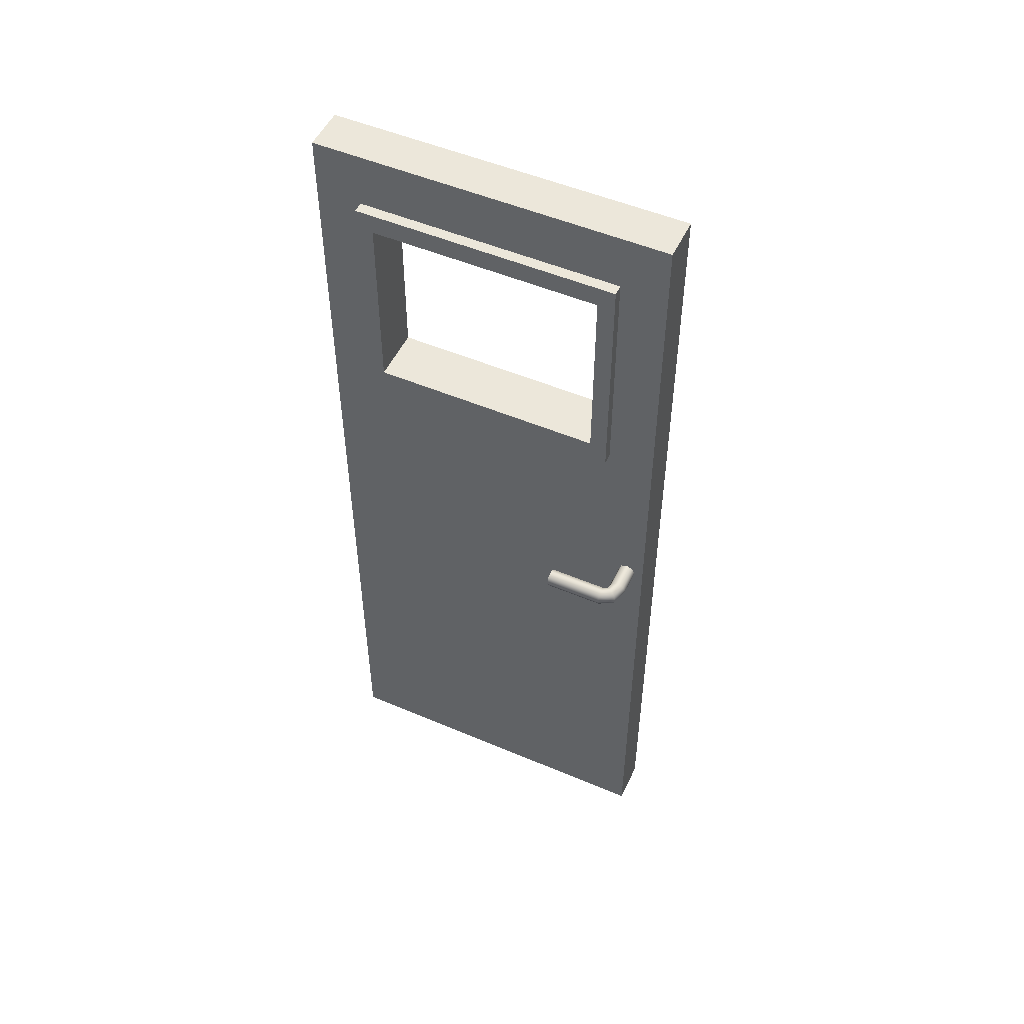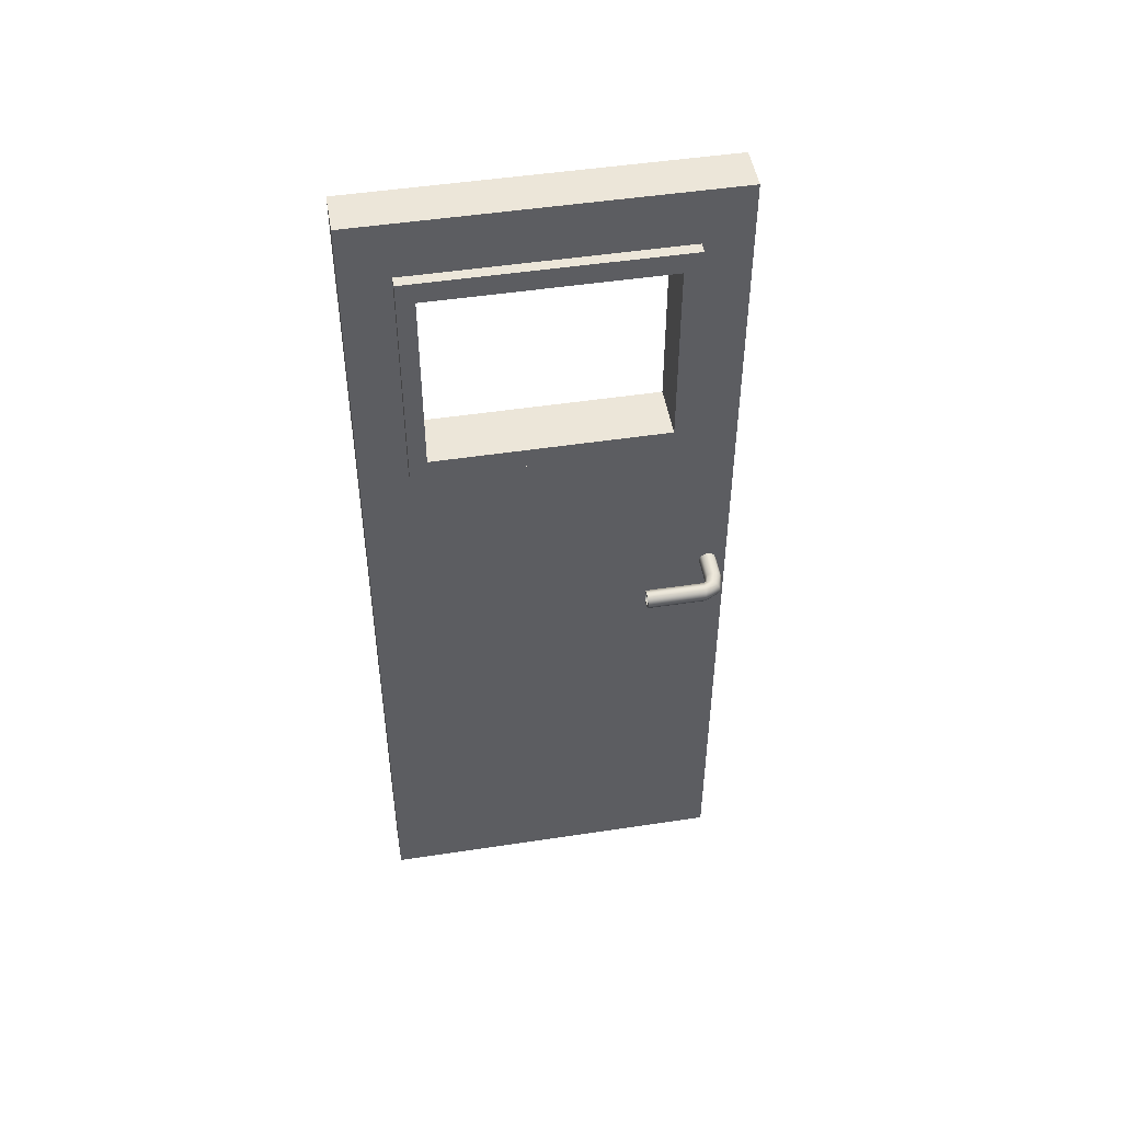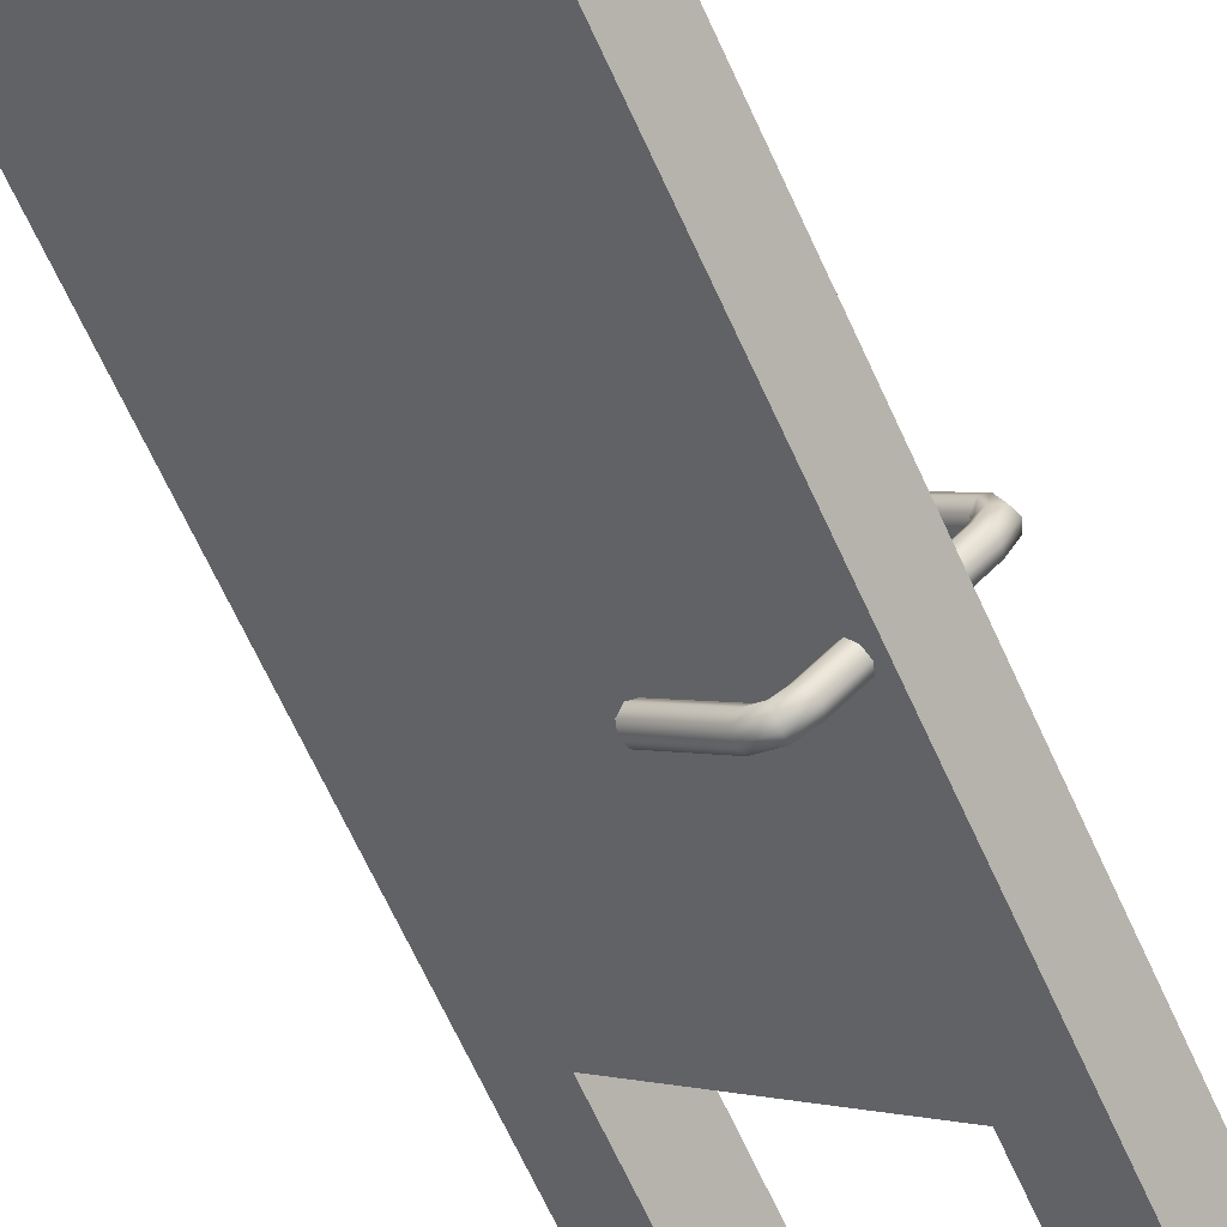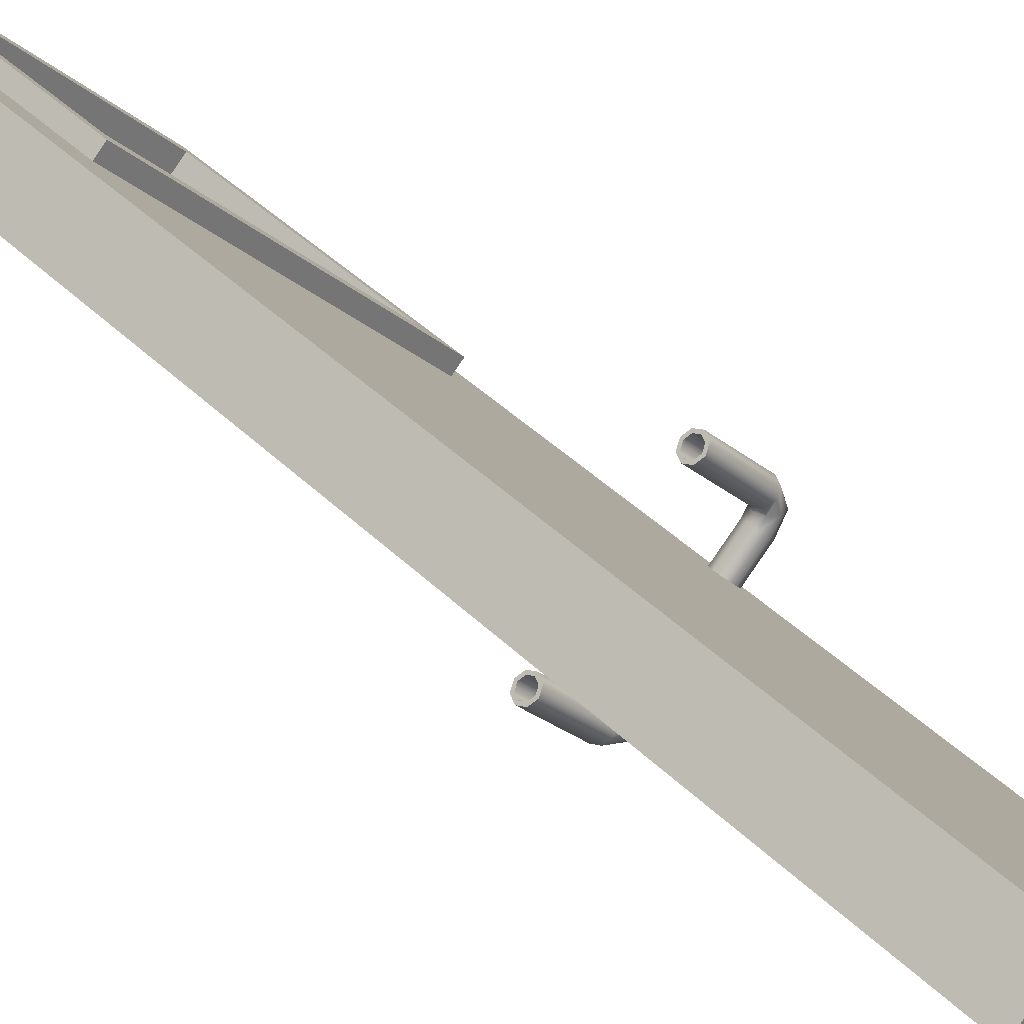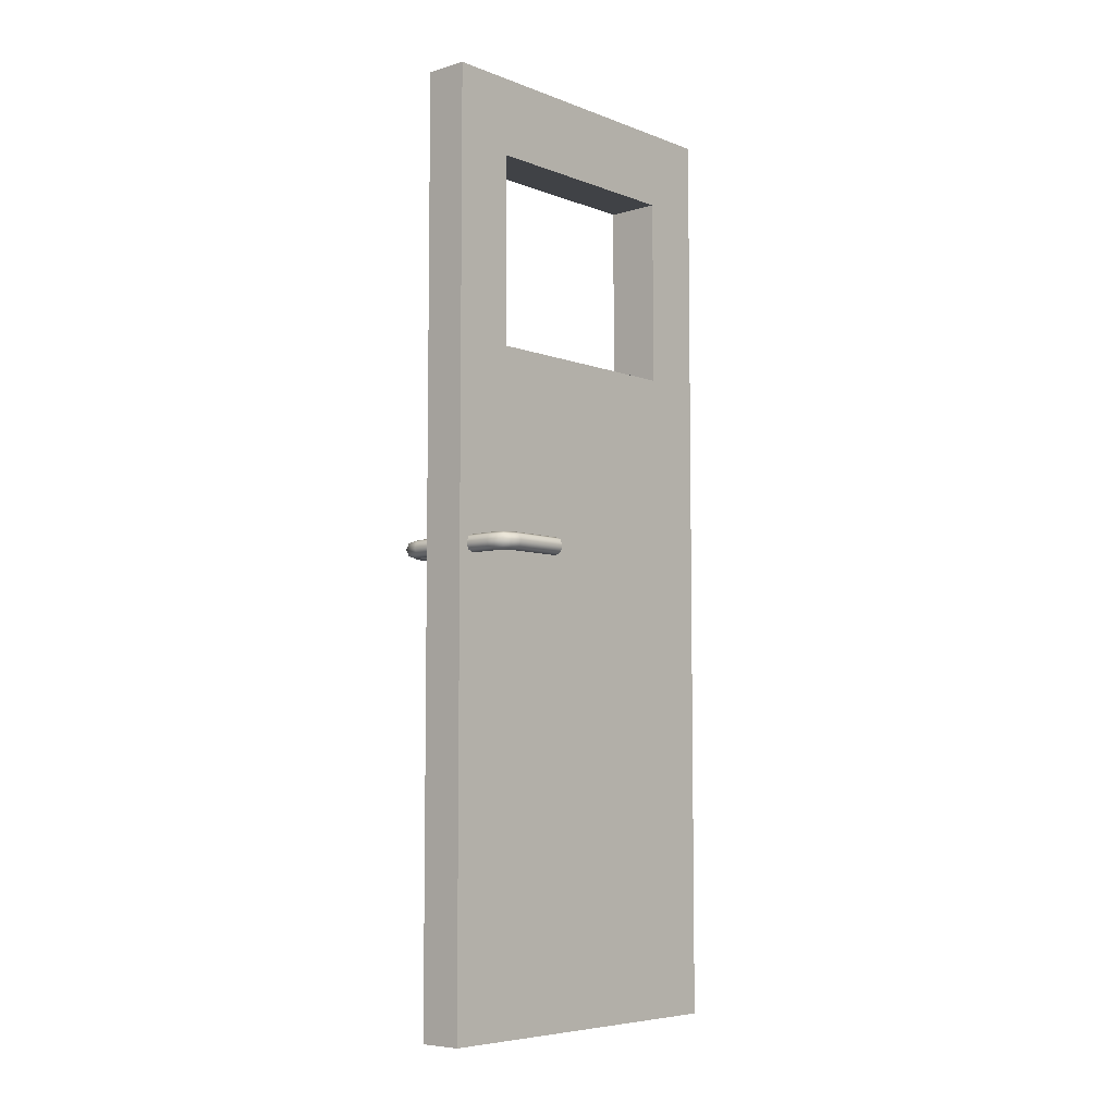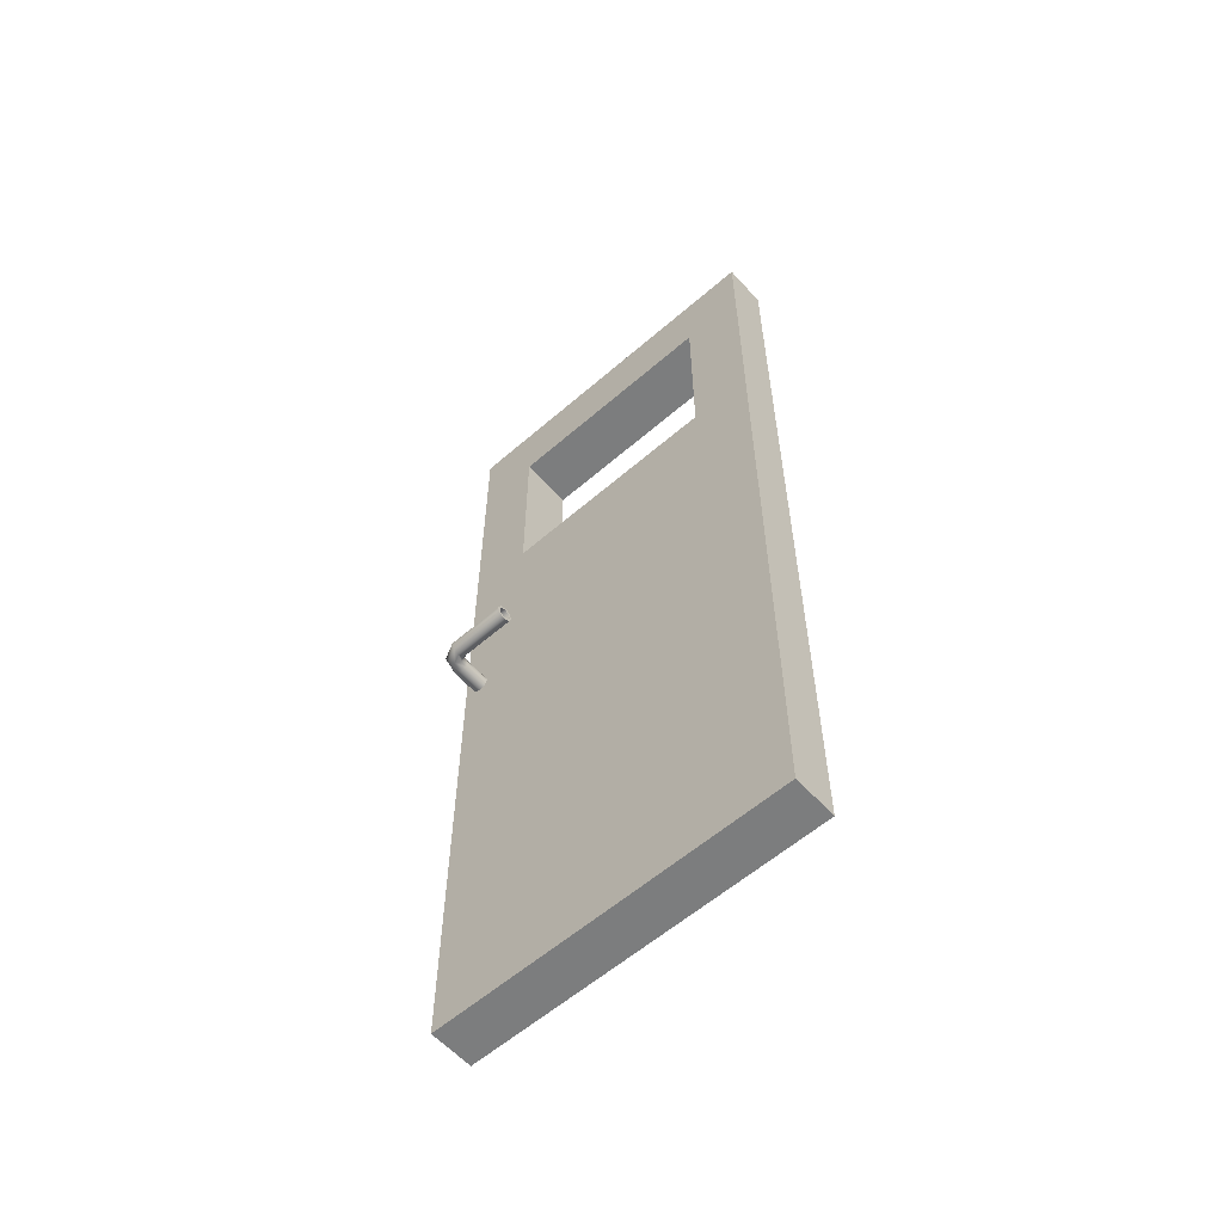
<metadata>
{"format":"obj","ext":"obj","renderer":"f3d","projection":"perspective","resolution":1024,"background":"white","views":[{"elev":51.3,"azim":69.8,"up":"+Y"},{"elev":48.8,"azim":35.4,"up":"+Y"},{"elev":-66.0,"azim":24.4,"up":"+Z"},{"elev":35.9,"azim":-37.1,"up":"+Z"},{"elev":-6.3,"azim":176.5,"up":"+Y"},{"elev":-59.0,"azim":-93.3,"up":"+Y"}]}
</metadata>
<code>
v 0.06113 1.064 -1.286
v 0.06525 1.05 -1.282
v 0.06113 1.036 -1.286
v 0.05121 1.03 -1.296
v 0.04128 1.036 -1.306
v 0.03717 1.05 -1.31
v 0.04128 1.064 -1.306
v 0.05121 1.07 -1.296
v -0.03196 1.064 -1.193
v -0.02785 1.05 -1.189
v -0.03196 1.036 -1.193
v -0.04188 1.03 -1.203
v -0.05181 1.036 -1.213
v -0.05592 1.05 -1.217
v -0.05181 1.064 -1.213
v -0.04188 1.07 -1.203
v 0.127 1.064 -1.238
v 0.1228 1.05 -1.234
v 0.127 1.036 -1.238
v 0.1369 1.03 -1.248
v 0.1468 1.036 -1.258
v 0.1509 1.05 -1.262
v 0.1468 1.064 -1.258
v 0.1369 1.07 -1.248
v 0.08544 1.064 -1.28
v 0.08134 1.05 -1.276
v 0.08544 1.036 -1.28
v 0.09538 1.03 -1.29
v 0.1053 1.036 -1.3
v 0.1094 1.05 -1.304
v 0.1053 1.064 -1.3
v 0.09538 1.07 -1.29
v 0.07086 1.05 -1.283
v 0.07157 1.036 -1.289
v 0.07329 1.03 -1.303
v 0.07501 1.036 -1.317
v 0.07573 1.05 -1.323
v 0.07501 1.064 -1.317
v 0.07329 1.07 -1.303
v 0.07157 1.064 -1.289
v -0.04188 1.064 -1.203
v -0.03466 1.06 -1.195
v -0.03168 1.05 -1.192
v -0.03466 1.04 -1.195
v -0.04188 1.036 -1.203
v -0.04911 1.04 -1.21
v -0.0521 1.05 -1.213
v -0.04911 1.06 -1.21
v 0.04974 1.064 -1.294
v 0.05695 1.06 -1.287
v 0.05994 1.05 -1.284
v 0.05695 1.04 -1.287
v 0.04974 1.036 -1.294
v 0.04251 1.04 -1.302
v 0.03952 1.05 -1.305
v 0.04251 1.06 -1.302
v 0.05252 1.05 -1.297
v 0.244 1.064 -1.103
v 0.2398 1.05 -1.107
v 0.244 1.036 -1.103
v 0.2539 1.03 -1.093
v 0.2638 1.036 -1.083
v 0.2679 1.05 -1.079
v 0.2638 1.064 -1.083
v 0.2539 1.07 -1.093
v 0.1509 1.064 -1.01
v 0.1467 1.05 -1.014
v 0.1509 1.036 -1.01
v 0.1608 1.03 -1
v 0.1707 1.036 -0.9901
v 0.1748 1.05 -0.986
v 0.1707 1.064 -0.9901
v 0.1608 1.07 -1
v 0.1966 1.064 -1.169
v 0.1925 1.05 -1.165
v 0.1966 1.036 -1.169
v 0.2065 1.03 -1.179
v 0.2165 1.036 -1.189
v 0.2206 1.05 -1.193
v 0.2165 1.064 -1.189
v 0.2065 1.07 -1.179
v 0.2381 1.064 -1.127
v 0.234 1.05 -1.123
v 0.2381 1.036 -1.127
v 0.248 1.03 -1.137
v 0.258 1.036 -1.147
v 0.2621 1.05 -1.151
v 0.258 1.064 -1.147
v 0.248 1.07 -1.137
v 0.2408 1.05 -1.113
v 0.2467 1.036 -1.113
v 0.2609 1.03 -1.115
v 0.2751 1.036 -1.117
v 0.2809 1.05 -1.118
v 0.2751 1.064 -1.117
v 0.2609 1.07 -1.115
v 0.2467 1.064 -1.113
v 0.1608 1.064 -1
v 0.1536 1.06 -1.007
v 0.1506 1.05 -1.01
v 0.1536 1.04 -1.007
v 0.1608 1.036 -1
v 0.168 1.04 -0.9928
v 0.171 1.05 -0.9898
v 0.168 1.06 -0.9928
v 0.2524 1.064 -1.092
v 0.2452 1.06 -1.099
v 0.2422 1.05 -1.102
v 0.2452 1.04 -1.099
v 0.2524 1.036 -1.092
v 0.2596 1.04 -1.084
v 0.2626 1.05 -1.081
v 0.2596 1.06 -1.084
v 0.2552 1.05 -1.094
v 0.1657 0 -1.277
v -0.4 0 -0.7115
v 0.1657 2.1 -1.277
v -0.4 2.1 -0.7115
v 0.2353 2.1 -1.208
v -0.3304 2.1 -0.6419
v 0.2353 0 -1.208
v -0.3304 0 -0.6419
v 0.1657 1.32 -1.277
v -0.4 1.32 -0.7115
v -0.3304 1.32 -0.6419
v 0.2353 1.32 -1.208
v 0.06528 1.495 -1.177
v -0.2996 1.495 -0.8119
v -0.2996 1.925 -0.8119
v 0.06528 1.925 -1.177
v 0.1349 1.925 -1.107
v -0.23 1.925 -0.7423
v -0.23 1.495 -0.7423
v 0.1349 1.495 -1.107
v 0.162 1.973 -1.134
v -0.2571 1.973 -0.7152
v -0.2571 1.448 -0.7152
v 0.162 1.448 -1.134
v 0.1794 1.973 -1.117
v -0.2397 1.973 -0.6979
v -0.2126 1.925 -0.725
v 0.1522 1.925 -1.09
v -0.2397 1.448 -0.6979
v -0.2126 1.495 -0.725
v 0.1794 1.448 -1.117
v 0.1522 1.495 -1.09
f 1 9 10 2
f 2 10 11 3
f 3 11 12 4
f 4 12 13 5
f 5 13 14 6
f 6 14 15 7
f 7 15 16 8
f 8 16 9 1
f 17 25 26 18
f 18 26 27 19
f 19 27 28 20
f 20 28 29 21
f 21 29 30 22
f 22 30 31 23
f 23 31 32 24
f 24 32 25 17
f 2 33 40 1
f 1 40 39 8
f 8 39 38 7
f 7 38 37 6
f 6 37 36 5
f 5 36 35 4
f 4 35 34 3
f 3 34 33 2
f 34 27 26 33
f 35 28 27 34
f 36 29 28 35
f 37 30 29 36
f 38 31 30 37
f 39 32 31 38
f 40 25 32 39
f 33 26 25 40
f 16 41 42 9
f 9 42 43 10
f 10 43 44 11
f 11 44 45 12
f 12 45 46 13
f 13 46 47 14
f 14 47 48 15
f 15 48 41 16
f 41 49 50 42
f 42 50 51 43
f 43 51 52 44
f 44 52 53 45
f 45 53 54 46
f 46 54 55 47
f 47 55 56 48
f 48 56 49 41
f 55 54 57
f 50 57 51
f 57 52 51
f 57 53 52
f 57 54 53
f 56 55 57
f 49 56 57
f 50 49 57
f 58 59 67 66
f 59 60 68 67
f 60 61 69 68
f 61 62 70 69
f 62 63 71 70
f 63 64 72 71
f 64 65 73 72
f 65 58 66 73
f 74 75 83 82
f 75 76 84 83
f 76 77 85 84
f 77 78 86 85
f 78 79 87 86
f 79 80 88 87
f 80 81 89 88
f 81 74 82 89
f 59 58 97 90
f 58 65 96 97
f 65 64 95 96
f 64 63 94 95
f 63 62 93 94
f 62 61 92 93
f 61 60 91 92
f 60 59 90 91
f 91 90 83 84
f 92 91 84 85
f 93 92 85 86
f 94 93 86 87
f 95 94 87 88
f 96 95 88 89
f 97 96 89 82
f 90 97 82 83
f 73 66 99 98
f 66 67 100 99
f 67 68 101 100
f 68 69 102 101
f 69 70 103 102
f 70 71 104 103
f 71 72 105 104
f 72 73 98 105
f 98 99 107 106
f 99 100 108 107
f 100 101 109 108
f 101 102 110 109
f 102 103 111 110
f 103 104 112 111
f 104 105 113 112
f 105 98 106 113
f 112 114 111
f 107 108 114
f 114 108 109
f 114 109 110
f 114 110 111
f 113 114 112
f 106 114 113
f 107 114 106
f 117 118 120 119
f 121 122 116 115
f 124 125 120 118
f 126 123 117 119
f 115 116 124 123
f 116 122 125 124
f 126 125 122 121
f 121 115 123 126
f 123 124 128 127
f 124 118 129 128
f 118 117 130 129
f 117 123 127 130
f 139 140 141 142
f 140 143 144 141
f 143 145 146 144
f 145 139 142 146
f 128 129 132 133
f 129 130 131 132
f 130 127 134 131
f 127 128 133 134
f 119 120 136 135
f 120 125 137 136
f 125 126 138 137
f 126 119 135 138
f 135 136 140 139
f 132 131 142 141
f 136 137 143 140
f 133 132 141 144
f 137 138 145 143
f 134 133 144 146
f 138 135 139 145
f 131 134 146 142

</code>
